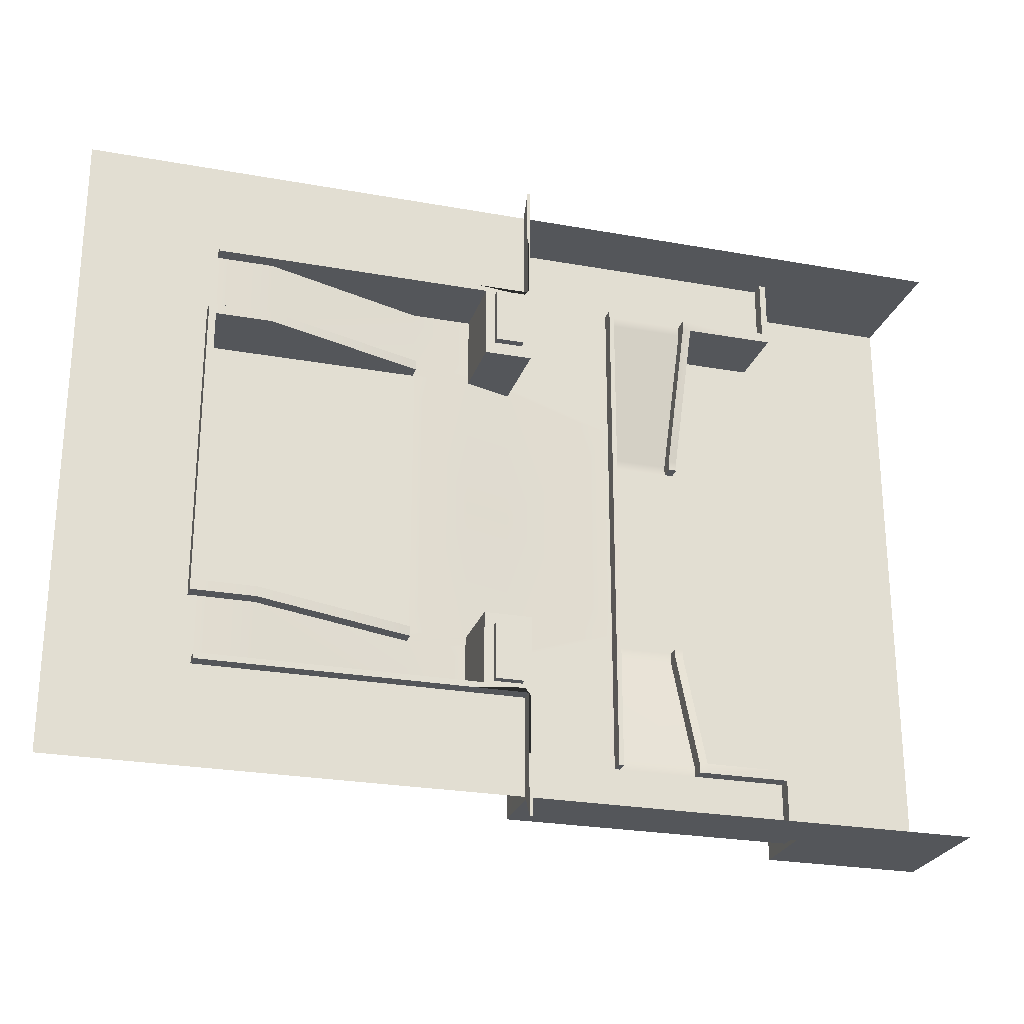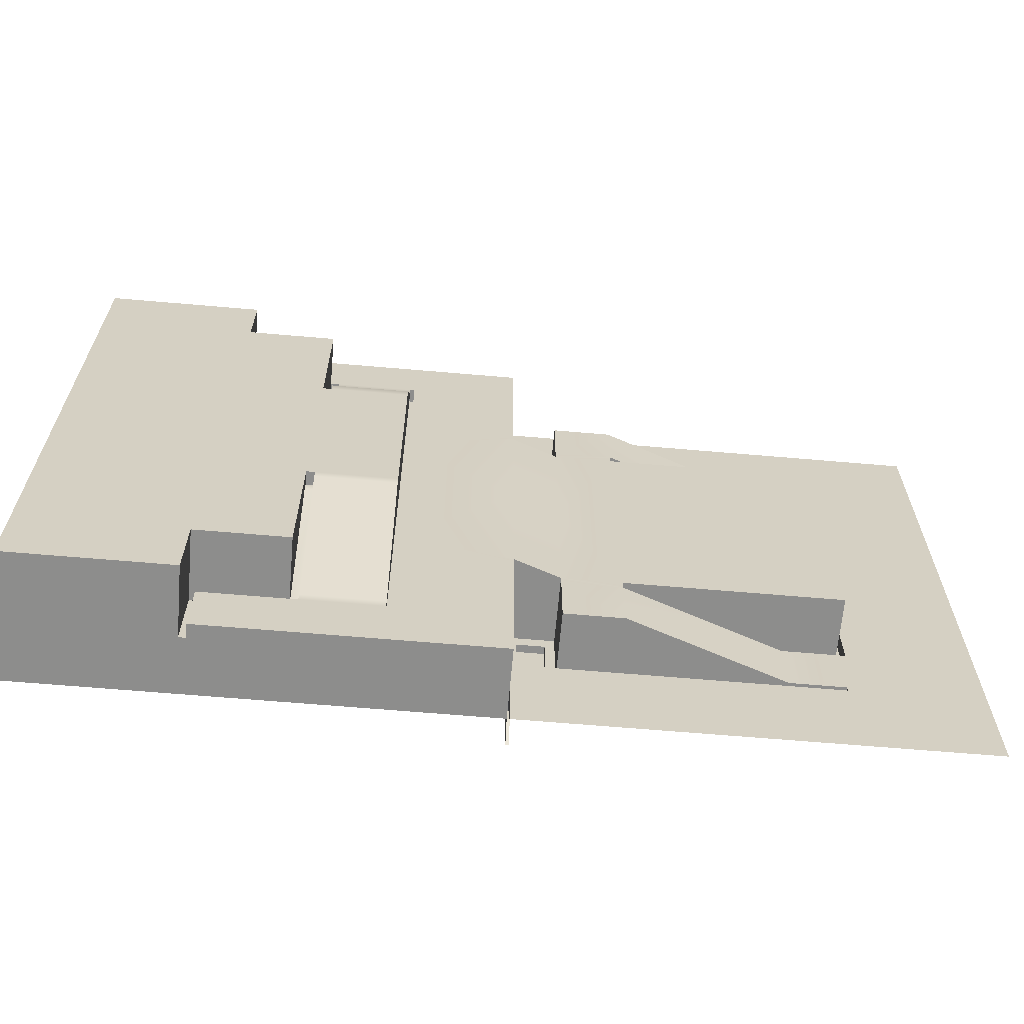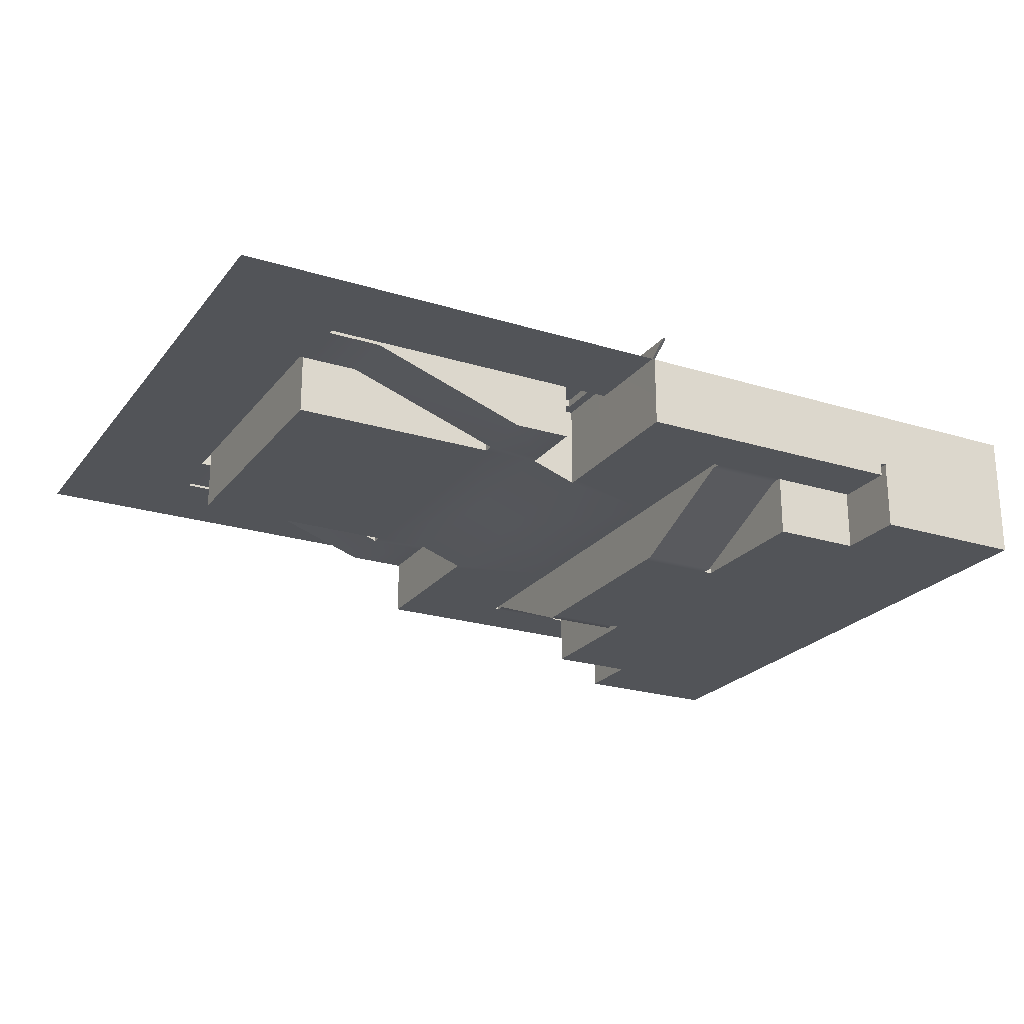
<metadata>
{"format":"obj","ext":"obj","renderer":"f3d","projection":"perspective","resolution":1024,"background":"white","views":[{"elev":-25.3,"azim":163.7,"up":"+Z"},{"elev":-64.5,"azim":-5.0,"up":"+Z"},{"elev":-22.9,"azim":152.2,"up":"+Y"}]}
</metadata>
<code>
v  70.12 9.719 -31.98
v  70.12 9.719 -27.32
v  74.28 9.719 -27.32
v  74.28 9.719 -31.98
v  70.12 9.719 -39.85
v  70.12 9.719 -32.42
v  74.28 9.719 -32.42
v  84.32 9.719 -39.85
v  58.01 10.78 -31.98
v  70.12 10.78 -31.98
v  70.12 10.78 -32.42
v  58 10.78 -32.42
v  74.81 9.719 -27.33
v  58.01 6.598 -26.56
v  70.12 10.78 -26.56
v  70.12 10.78 -27.32
v  58.01 6.598 -27.32
v  84.32 9.719 -34.63
v  74.28 10.78 -27.32
v  74.28 10.78 -26.56
v  74.81 10.78 -26.54
v  74.81 10.78 -27.33
v  84.32 9.719 -33.51
v  74.81 9.719 -26.54
v  58.01 5.541 -15.82
v  70.12 5.541 -15.82
v  70.12 5.541 -26.56
v  58.01 5.541 -26.56
v  74.28 10.78 -15.82
v  74.81 10.78 -15.82
v  70.12 9.719 -26.56
v  58.01 5.541 -31.98
v  58.01 9.719 -31.98
v  58.01 5.541 -27.32
v  57.98 9.719 -39.85
v  58 9.719 -32.42
v  74.28 10.78 -31.98
v  74.28 10.78 -32.42
v  74.28 5.541 -26.56
v  74.28 9.719 -26.56
v  50.19 9.719 -39.85
v  50.2 9.719 -32.42
v  53.53 5.541 -31.98
v  53.53 5.541 -27.32
v  50.2 10.78 -32.42
v  53.53 10.78 -31.98
v  53.53 5.541 -26.56
v  53.53 9.719 -31.98
v  49.97 10.78 -41.53
v  49.97 10.78 -32.73
v  50.19 10.78 -41.53
v  50.69 11.38 -31.58
v  50.69 11.38 -27.71
v  52.81 11.38 -27.71
v  52.81 11.38 -31.58
v  50.69 11.38 -31.79
v  52.81 11.38 -31.79
v  50.69 11.38 -27.5
v  52.81 11.38 -27.5
v  49.97 4.307 -26.56
v  49.97 4.307 -15.82
v  53.53 5.541 -15.82
v  49.97 4.306 -31.98
v  49.97 4.307 -27.32
v  49.97 9.719 -27.32
v  49.97 9.719 -31.98
v  49.97 9.719 -26.56
v  53.53 9.719 -26.56
v  53.53 9.719 -27.32
v  49.97 10.78 -31.98
v  50.69 10.78 -31.58
v  50.69 10.78 -31.79
v  49.97 10.78 -27.32
v  50.69 10.78 -27.71
v  49.97 10.78 -26.56
v  50.69 10.78 -27.5
v  53.53 10.78 -26.56
v  52.81 10.78 -27.5
v  53.53 10.78 -27.32
v  52.81 10.78 -27.71
v  52.81 10.78 -31.58
v  52.81 10.78 -31.79
v  49.97 9.719 -32.73
v  49.97 9.719 -39.85
v  49.97 4.306 -39.85
v  49.97 4.306 -32.73
v  41.61 4.306 -34.31
v  41.61 4.307 -24.54
v  41.61 4.307 -23.79
v  41.89 4.306 -39.85
v  41.61 4.306 -35.24
v  41.24 4.307 -23.57
v  41.24 4.307 -24.32
v  41.24 -0.004 -24.45
v  41.24 -0.004 -23.7
v  35.24 -0.004 -24.43
v  35.24 -0.004 -23.7
v  41.24 4.306 -35.24
v  41.24 4.306 -39.85
v  35.52 4.306 -39.85
v  35.24 4.306 -35.24
v  41.24 4.306 -34.5
v  35.24 4.306 -34.5
v  35.24 1.053 -24.43
v  35.24 5.363 -34.5
v  34.6 5.363 -34.5
v  34.6 1.053 -24.45
v  35.24 1.053 -23.7
v  34.6 1.053 -23.7
v  34.6 4.306 -39.85
v  34.6 4.306 -35.24
v  35.24 5.363 -35.24
v  34.6 5.363 -35.24
v  34.6 -0.0043 -34.5
v  28.5 -0.0043 -34.5
v  28.5 -0.004 -24.45
v  34.6 -0.004 -24.45
v  28.5 -0.004 -23.7
v  34.6 -0.004 -23.7
v  28.22 4.306 -39.85
v  28.22 4.306 -35.24
v  28.22 5.363 -35.24
v  28.5 5.363 -34.5
v  28.5 4.306 -34.5
v  34.6 4.306 -34.5
v  27.72 4.306 -35.24
v  27.72 4.306 -39.85
v  27.72 -0.0046 -39.85
v  27.72 -0.0046 -35.24
v  27.72 4.306 -34.5
v  27.72 -0.0043 -34.5
v  41.24 5.363 -34.5
v  41.24 5.364 -24.32
v  41.61 5.364 -24.54
v  41.61 5.363 -34.31
v  41.24 5.364 -23.57
v  41.61 5.364 -23.79
v  41.24 5.364 -15.82
v  41.61 5.364 -15.82
v  41.61 5.363 -35.24
v  41.24 5.363 -35.24
v  27.72 -0.004 -24.45
v  27.72 -0.004 -23.7
v  27.72 -0.004 -15.82
v  28.5 -0.004 -15.82
v  27.72 5.363 -39.85
v  27.72 5.363 -35.24
v  28.22 5.363 -39.85
v  27.72 5.363 -34.5
v  74.28 9.719 -15.82
v  41.24 4.307 -15.82
v  15.64 -0.0043 -34.5
v  15.64 -0.004 -24.45
v  15.64 -0.004 -23.7
v  15.64 -0.0046 -39.85
v  15.64 -0.0046 -35.24
v  41.89 9.719 -39.85
v  41.24 9.719 -39.85
v  35.52 9.719 -39.85
v  34.6 9.719 -39.85
v  28.5 9.719 -39.85
v  27.72 9.719 -39.85
v  15.64 4.306 -39.85
v  15.64 5.363 -39.85
v  15.64 9.719 -39.85
v  84.32 9.719 -15.82
v  74.81 9.719 -15.82
v  74.28 5.541 -15.82
v  41.61 4.307 -15.82
v  41.24 -0.004 -15.82
v  35.52 -0.004 -15.82
v  34.6 -0.004 -15.82
v  15.64 -0.004 -15.82
v  70.12 9.719 0.3451
v  74.28 9.719 0.3451
v  74.28 9.719 -4.317
v  70.12 9.719 -4.317
v  70.12 9.719 8.211
v  84.32 9.719 8.211
v  74.28 9.719 0.7652
v  70.12 9.719 0.7652
v  58.01 10.78 0.3451
v  58 10.78 0.7652
v  70.12 10.78 0.7652
v  70.12 10.78 0.3451
v  74.81 9.719 -4.31
v  58.01 6.598 -5.071
v  58.01 6.598 -4.317
v  70.12 10.78 -4.317
v  70.12 10.78 -5.071
v  84.32 9.719 2.991
v  74.28 10.78 -4.317
v  74.81 10.78 -4.31
v  74.81 10.78 -5.098
v  74.28 10.78 -5.071
v  84.32 9.719 1.87
v  74.81 9.719 -5.098
v  58.01 5.541 -5.071
v  70.12 5.541 -5.071
v  70.12 9.719 -5.071
v  58.01 5.541 0.3451
v  58.01 9.719 0.3451
v  58.01 5.541 -4.317
v  57.98 9.719 8.211
v  58 9.719 0.7652
v  74.28 10.78 0.3451
v  74.28 10.78 0.7652
v  74.28 9.719 -5.071
v  74.28 5.541 -5.071
v  50.2 9.719 0.7652
v  50.19 9.719 8.211
v  53.53 5.541 -4.317
v  53.53 5.541 0.3451
v  53.53 10.78 0.3451
v  50.2 10.78 0.7652
v  53.53 5.541 -5.071
v  53.53 9.719 0.3451
v  49.97 10.78 9.895
v  50.19 10.78 9.895
v  49.97 10.78 1.092
v  50.69 11.38 -0.0526
v  52.81 11.38 -0.053
v  52.81 11.38 -3.92
v  50.69 11.38 -3.92
v  50.69 11.38 0.1553
v  52.81 11.38 0.1553
v  52.81 11.38 -4.133
v  50.69 11.38 -4.133
v  49.97 4.307 -5.071
v  49.97 4.306 0.3451
v  49.97 9.719 0.3451
v  49.97 9.719 -4.317
v  49.97 4.307 -4.317
v  49.97 9.719 -5.071
v  53.53 9.719 -5.071
v  53.53 9.719 -4.317
v  50.69 10.78 0.1553
v  50.69 10.78 -0.0526
v  49.97 10.78 0.3451
v  50.69 10.78 -3.92
v  49.97 10.78 -4.317
v  50.69 10.78 -4.133
v  49.97 10.78 -5.071
v  52.81 10.78 -4.133
v  53.53 10.78 -5.071
v  52.81 10.78 -3.92
v  53.53 10.78 -4.317
v  52.81 10.78 -0.053
v  52.81 10.78 0.1553
v  49.97 9.719 1.092
v  49.97 4.306 1.092
v  49.97 4.306 8.211
v  49.97 9.719 8.211
v  41.61 4.307 -7.091
v  41.61 4.306 2.676
v  41.61 4.307 -7.844
v  41.61 4.306 3.604
v  41.89 4.306 8.211
v  41.24 4.307 -8.066
v  41.24 -0.004 -7.937
v  41.24 -0.004 -7.184
v  41.24 4.307 -7.313
v  35.24 -0.004 -7.936
v  35.24 -0.004 -7.209
v  41.24 4.306 3.61
v  35.24 4.306 3.61
v  35.52 4.306 8.211
v  41.24 4.306 8.211
v  41.24 4.306 2.863
v  35.24 4.306 2.863
v  35.24 1.053 -7.209
v  34.6 1.053 -7.182
v  34.6 5.363 2.863
v  35.24 5.363 2.863
v  35.24 1.053 -7.936
v  34.6 1.053 -7.936
v  34.6 4.306 3.61
v  34.6 4.306 8.211
v  34.6 5.363 3.61
v  35.24 5.363 3.61
v  34.6 -0.0043 2.863
v  34.6 -0.004 -7.182
v  28.5 -0.004 -7.182
v  28.5 -0.0043 2.863
v  34.6 -0.004 -7.936
v  28.5 -0.004 -7.936
v  28.22 4.306 3.61
v  28.22 4.306 8.211
v  28.5 5.363 2.863
v  28.22 5.363 3.61
v  28.5 4.306 2.863
v  34.6 4.306 2.863
v  27.72 4.306 3.61
v  27.72 -0.0046 3.61
v  27.72 -0.0046 8.211
v  27.72 4.306 8.211
v  27.72 4.306 2.863
v  27.72 -0.0043 2.863
v  41.24 5.363 2.863
v  41.61 5.363 2.676
v  41.61 5.364 -7.091
v  41.24 5.364 -7.313
v  41.61 5.364 -7.844
v  41.24 5.364 -8.066
v  41.61 5.363 3.604
v  41.24 5.363 3.61
v  27.72 -0.004 -7.182
v  27.72 -0.004 -7.936
v  27.72 5.363 8.211
v  28.22 5.363 8.211
v  27.72 5.363 3.61
v  27.72 5.363 2.863
v  15.64 -0.004 -7.182
v  15.64 -0.0043 2.863
v  15.64 -0.004 -7.936
v  15.64 -0.0046 3.61
v  15.64 -0.0046 8.211
v  41.89 9.719 8.211
v  41.24 9.719 8.211
v  35.52 9.719 8.211
v  34.6 9.719 8.211
v  28.5 9.719 8.211
v  27.72 9.719 8.211
v  15.64 4.306 8.211
v  15.64 5.363 8.211
v  15.64 9.719 8.211
g Test_Innenhof
f 1 2 3
f 3 4 1
f 5 6 7
f 7 8 5
f 9 10 11
f 11 12 9
f 4 3 13
f 13 7 4
f 14 15 16
f 16 17 14
f 18 8 7
f 7 13 18
f 19 20 21
f 21 22 19
f 23 18 13
f 13 24 23
f 25 26 27
f 27 28 25
f 29 30 21
f 21 20 29
f 28 27 31
f 32 1 33
f 32 34 2
f 2 1 32
f 35 36 6
f 6 5 35
f 37 38 11
f 11 10 37
f 20 19 16
f 16 15 20
f 31 27 39
f 39 40 31
f 35 41 42
f 42 36 35
f 32 43 44
f 44 34 32
f 12 45 46
f 46 9 12
f 34 44 47
f 47 28 34
f 33 48 43
f 43 32 33
f 49 50 45
f 45 51 49
f 52 53 54
f 54 55 52
f 56 52 55
f 55 57 56
f 53 58 59
f 59 54 53
f 60 61 62
f 62 47 60
f 63 64 65
f 65 66 63
f 64 60 67
f 67 65 64
f 60 47 68
f 68 67 60
f 47 44 69
f 69 68 47
f 44 43 48
f 48 69 44
f 50 70 71
f 71 72 50
f 70 73 74
f 74 71 70
f 73 75 76
f 76 74 73
f 75 77 78
f 78 76 75
f 77 79 80
f 80 78 77
f 79 46 81
f 81 80 79
f 46 45 82
f 82 81 46
f 45 50 72
f 72 82 45
f 83 84 85
f 85 86 83
f 66 83 86
f 86 63 66
f 64 63 87
f 87 88 64
f 60 64 88
f 88 89 60
f 85 90 91
f 91 86 85
f 86 91 87
f 87 63 86
f 92 93 94
f 94 95 92
f 95 94 96
f 96 97 95
f 98 99 100
f 100 101 98
f 102 98 101
f 101 103 102
f 104 105 106
f 106 107 104
f 108 104 107
f 107 109 108
f 101 100 110
f 110 111 101
f 105 112 113
f 113 106 105
f 114 115 116
f 116 117 114
f 117 116 118
f 118 119 117
f 110 120 121
f 121 111 110
f 113 122 123
f 123 106 113
f 124 115 114
f 114 125 124
f 126 127 128
f 128 129 126
f 130 126 129
f 129 131 130
f 132 133 134
f 134 135 132
f 133 136 137
f 137 134 133
f 136 138 139
f 139 137 136
f 90 99 98
f 98 91 90
f 140 141 132
f 132 135 140
f 131 142 116
f 116 115 131
f 142 143 118
f 118 116 142
f 143 144 145
f 145 118 143
f 146 147 122
f 122 148 146
f 147 149 123
f 123 122 147
f 130 131 115
f 115 124 130
f 103 96 94
f 94 102 103
f 102 94 93
f 117 125 114
f 1 4 37
f 37 10 1
f 4 7 38
f 38 37 4
f 7 6 11
f 11 38 7
f 6 36 12
f 12 11 6
f 36 42 45
f 45 12 36
f 83 66 70
f 70 50 83
f 66 65 73
f 73 70 66
f 65 67 75
f 75 73 65
f 67 68 77
f 77 75 67
f 68 69 79
f 79 77 68
f 69 48 46
f 46 79 69
f 48 33 9
f 9 46 48
f 33 1 10
f 10 9 33
f 24 13 22
f 22 21 24
f 13 3 19
f 19 22 13
f 3 2 16
f 16 19 3
f 2 34 17
f 17 16 2
f 34 28 14
f 14 17 34
f 28 31 15
f 15 14 28
f 31 40 20
f 20 15 31
f 150 29 20
f 20 40 150
f 96 103 105
f 105 104 96
f 103 101 112
f 112 105 103
f 101 111 113
f 113 112 101
f 111 121 122
f 122 113 111
f 121 120 148
f 148 122 121
f 127 126 147
f 147 146 127
f 126 130 149
f 149 147 126
f 130 124 123
f 123 149 130
f 124 125 106
f 106 123 124
f 125 117 107
f 107 106 125
f 117 119 109
f 109 107 117
f 119 97 108
f 108 109 119
f 97 96 104
f 104 108 97
f 89 88 134
f 134 137 89
f 88 87 135
f 135 134 88
f 87 91 140
f 140 135 87
f 91 98 141
f 141 140 91
f 98 102 132
f 132 141 98
f 102 93 133
f 133 132 102
f 93 92 136
f 136 133 93
f 151 138 136
f 136 92 151
f 72 71 52
f 52 56 72
f 71 74 53
f 53 52 71
f 74 76 58
f 58 53 74
f 76 78 59
f 59 58 76
f 78 80 54
f 54 59 78
f 80 81 55
f 55 54 80
f 81 82 57
f 57 55 81
f 82 72 56
f 56 57 82
f 142 131 152
f 152 153 142
f 143 142 153
f 153 154 143
f 129 128 155
f 155 156 129
f 131 129 156
f 156 152 131
f 85 84 157
f 157 90 85
f 90 157 158
f 158 99 90
f 99 158 159
f 159 100 99
f 100 159 160
f 160 110 100
f 110 148 120
f 110 160 161
f 161 148 110
f 148 161 162
f 162 146 148
f 128 127 163
f 163 155 128
f 127 146 164
f 164 163 127
f 146 162 165
f 165 164 146
f 166 23 24
f 24 167 166
f 40 39 168
f 168 150 40
f 39 27 26
f 26 168 39
f 28 47 62
f 62 25 28
f 61 60 89
f 89 169 61
f 92 95 170
f 170 151 92
f 95 97 171
f 171 170 95
f 97 119 172
f 172 171 97
f 119 118 145
f 145 172 119
f 24 21 30
f 30 167 24
f 89 137 139
f 139 169 89
f 42 41 51
f 51 45 42
f 41 84 49
f 49 51 41
f 84 83 50
f 50 49 84
f 143 154 173
f 173 144 143
f 174 175 176
f 176 177 174
f 178 179 180
f 180 181 178
f 182 183 184
f 184 185 182
f 175 180 186
f 186 176 175
f 187 188 189
f 189 190 187
f 191 186 180
f 180 179 191
f 192 193 194
f 194 195 192
f 196 197 186
f 186 191 196
f 25 198 199
f 199 26 25
f 29 195 194
f 194 30 29
f 198 200 199
f 201 202 174
f 201 174 177
f 177 203 201
f 204 178 181
f 181 205 204
f 206 185 184
f 184 207 206
f 195 190 189
f 189 192 195
f 200 208 209
f 209 199 200
f 204 205 210
f 210 211 204
f 201 203 212
f 212 213 201
f 183 182 214
f 214 215 183
f 203 198 216
f 216 212 203
f 202 201 213
f 213 217 202
f 218 219 215
f 215 220 218
f 221 222 223
f 223 224 221
f 225 226 222
f 222 221 225
f 224 223 227
f 227 228 224
f 229 216 62
f 62 61 229
f 230 231 232
f 232 233 230
f 233 232 234
f 234 229 233
f 229 234 235
f 235 216 229
f 216 235 236
f 236 212 216
f 212 236 217
f 217 213 212
f 220 237 238
f 238 239 220
f 239 238 240
f 240 241 239
f 241 240 242
f 242 243 241
f 243 242 244
f 244 245 243
f 245 244 246
f 246 247 245
f 247 246 248
f 248 214 247
f 214 248 249
f 249 215 214
f 215 249 237
f 237 220 215
f 250 251 252
f 252 253 250
f 231 230 251
f 251 250 231
f 233 254 255
f 255 230 233
f 229 256 254
f 254 233 229
f 252 251 257
f 257 258 252
f 251 230 255
f 255 257 251
f 259 260 261
f 261 262 259
f 260 263 264
f 264 261 260
f 265 266 267
f 267 268 265
f 269 270 266
f 266 265 269
f 271 272 273
f 273 274 271
f 275 276 272
f 272 271 275
f 266 277 278
f 278 267 266
f 274 273 279
f 279 280 274
f 281 282 283
f 283 284 281
f 282 285 286
f 286 283 282
f 278 277 287
f 287 288 278
f 279 273 289
f 289 290 279
f 291 292 281
f 281 284 291
f 293 294 295
f 295 296 293
f 297 298 294
f 294 293 297
f 299 300 301
f 301 302 299
f 302 301 303
f 303 304 302
f 304 303 139
f 139 138 304
f 258 257 265
f 265 268 258
f 305 300 299
f 299 306 305
f 298 284 283
f 283 307 298
f 307 283 286
f 286 308 307
f 308 286 145
f 145 144 308
f 309 310 290
f 290 311 309
f 311 290 289
f 289 312 311
f 297 291 284
f 284 298 297
f 270 269 261
f 261 264 270
f 269 262 261
f 282 281 292
f 174 185 206
f 206 175 174
f 175 206 207
f 207 180 175
f 180 207 184
f 184 181 180
f 181 184 183
f 183 205 181
f 205 183 215
f 215 210 205
f 250 220 239
f 239 231 250
f 231 239 241
f 241 232 231
f 232 241 243
f 243 234 232
f 234 243 245
f 245 235 234
f 235 245 247
f 247 236 235
f 236 247 214
f 214 217 236
f 217 214 182
f 182 202 217
f 202 182 185
f 185 174 202
f 197 194 193
f 193 186 197
f 186 193 192
f 192 176 186
f 176 192 189
f 189 177 176
f 177 189 188
f 188 203 177
f 203 188 187
f 187 198 203
f 198 187 190
f 190 200 198
f 200 190 195
f 195 208 200
f 150 208 195
f 195 29 150
f 264 271 274
f 274 270 264
f 270 274 280
f 280 266 270
f 266 280 279
f 279 277 266
f 277 279 290
f 290 287 277
f 287 290 310
f 310 288 287
f 296 309 311
f 311 293 296
f 293 311 312
f 312 297 293
f 297 312 289
f 289 291 297
f 291 289 273
f 273 292 291
f 292 273 272
f 272 282 292
f 282 272 276
f 276 285 282
f 285 276 275
f 275 263 285
f 263 275 271
f 271 264 263
f 256 303 301
f 301 254 256
f 254 301 300
f 300 255 254
f 255 300 305
f 305 257 255
f 257 305 306
f 306 265 257
f 265 306 299
f 299 269 265
f 269 299 302
f 302 262 269
f 262 302 304
f 304 259 262
f 151 259 304
f 304 138 151
f 237 225 221
f 221 238 237
f 238 221 224
f 224 240 238
f 240 224 228
f 228 242 240
f 242 228 227
f 227 244 242
f 244 227 223
f 223 246 244
f 246 223 222
f 222 248 246
f 248 222 226
f 226 249 248
f 249 226 225
f 225 237 249
f 307 313 314
f 314 298 307
f 308 315 313
f 313 307 308
f 294 316 317
f 317 295 294
f 298 314 316
f 316 294 298
f 252 258 318
f 318 253 252
f 258 268 319
f 319 318 258
f 268 267 320
f 320 319 268
f 267 278 321
f 321 320 267
f 278 288 310
f 278 310 322
f 322 321 278
f 310 309 323
f 323 322 310
f 295 317 324
f 324 296 295
f 296 324 325
f 325 309 296
f 309 325 326
f 326 323 309
f 166 167 197
f 197 196 166
f 208 150 168
f 168 209 208
f 209 168 26
f 26 199 209
f 198 25 62
f 62 216 198
f 61 169 256
f 256 229 61
f 259 151 170
f 170 260 259
f 260 170 171
f 171 263 260
f 263 171 172
f 172 285 263
f 285 172 145
f 145 286 285
f 197 167 30
f 30 194 197
f 256 169 139
f 139 303 256
f 210 215 219
f 219 211 210
f 211 219 218
f 218 253 211
f 253 218 220
f 220 250 253
f 308 144 173
f 173 315 308

</code>
